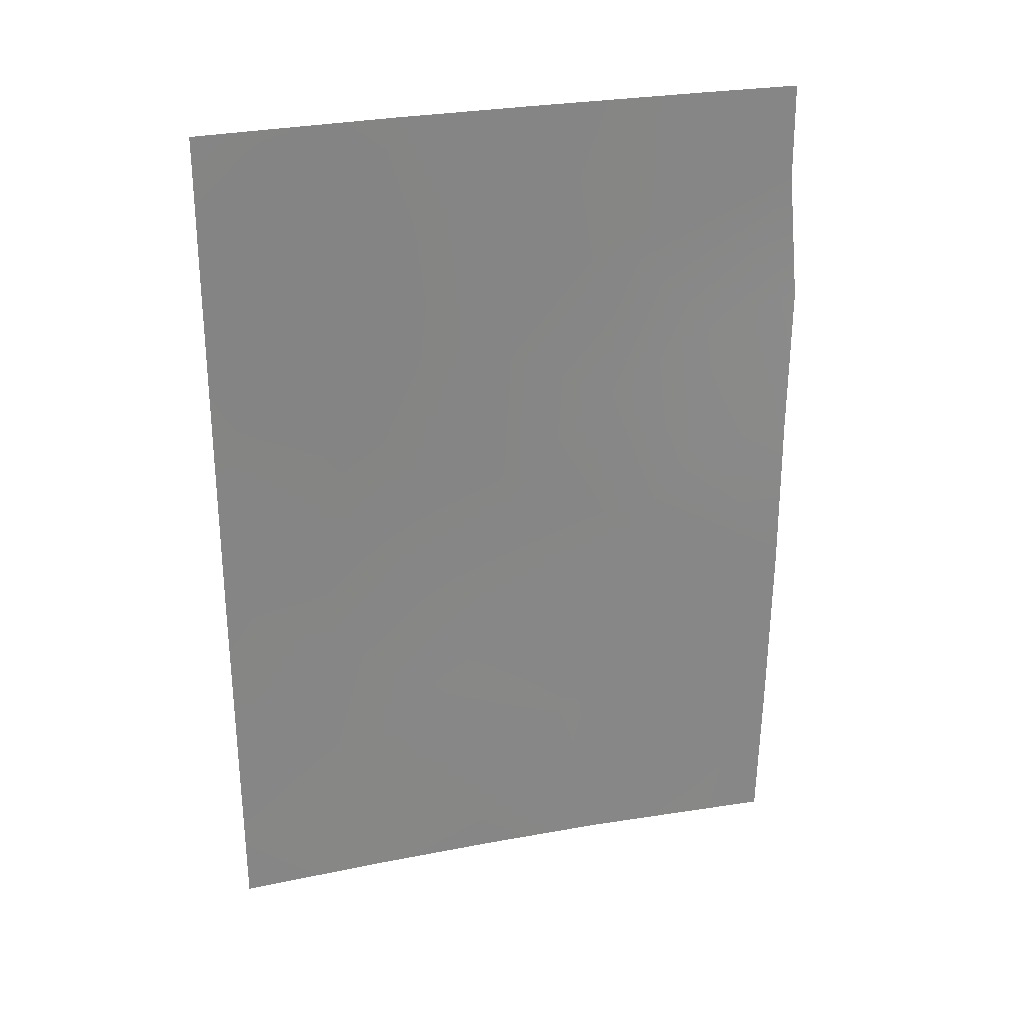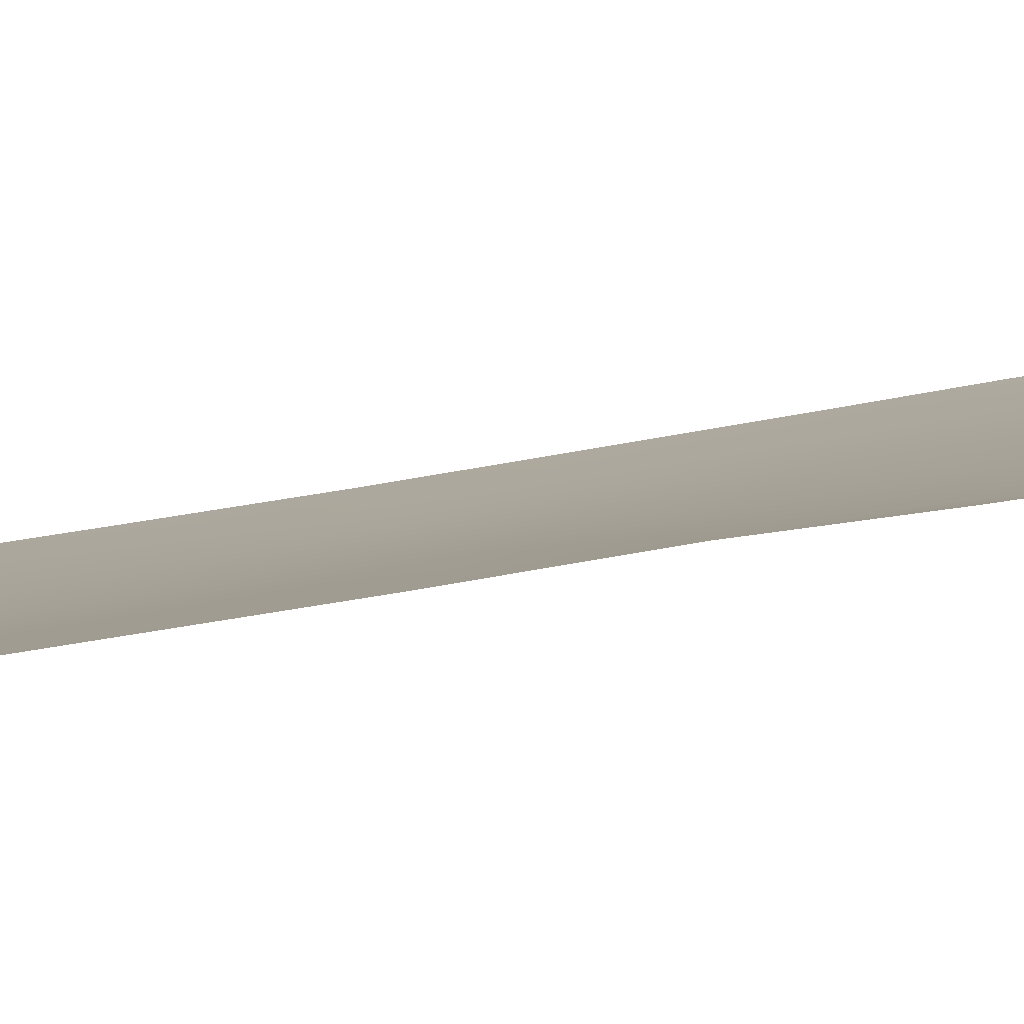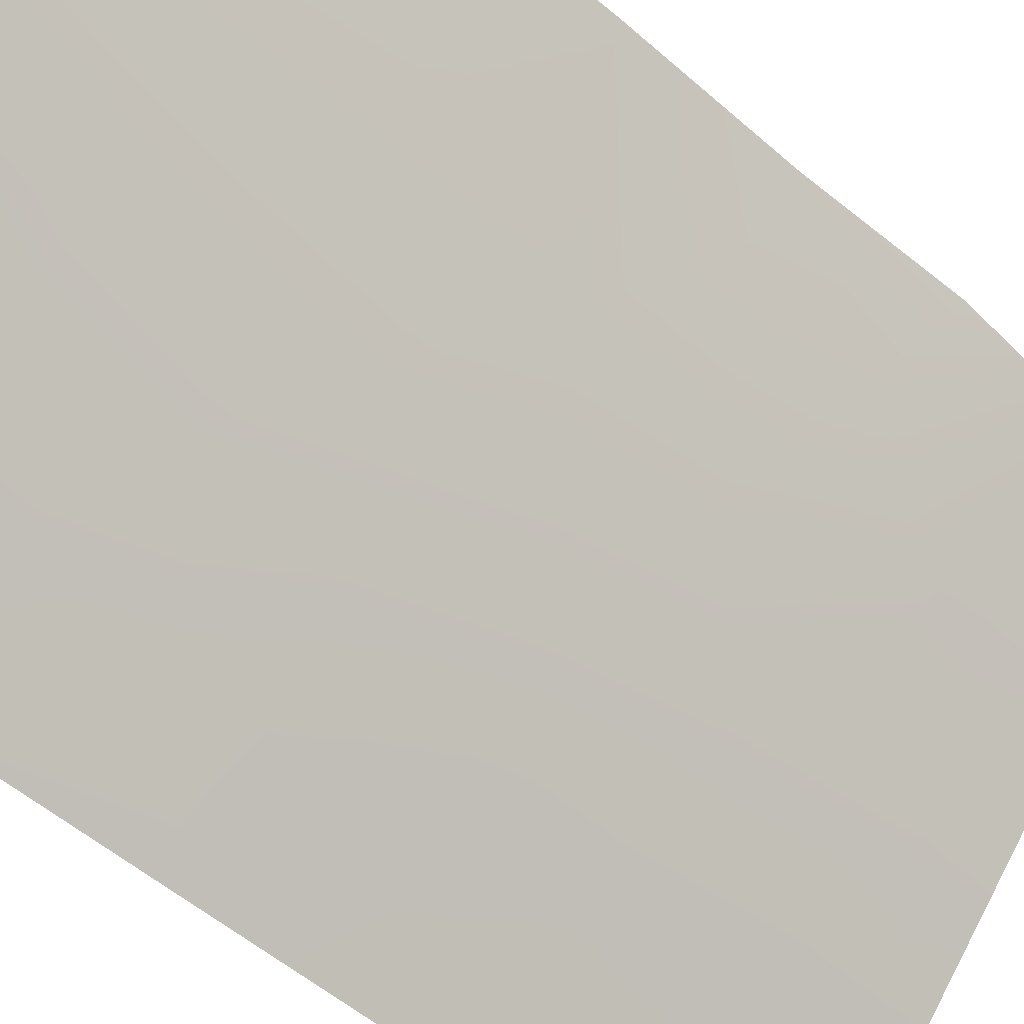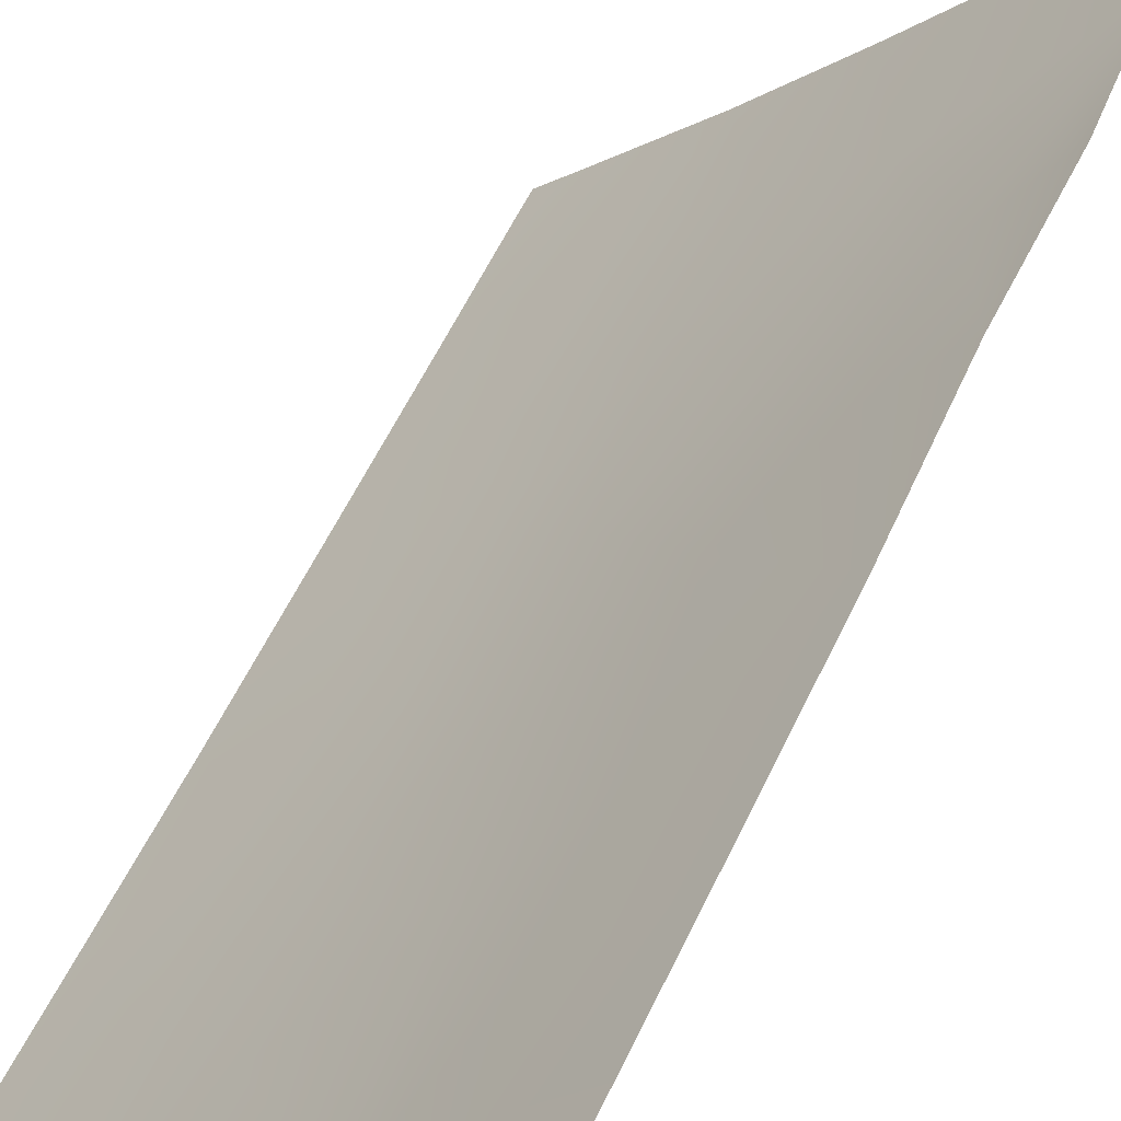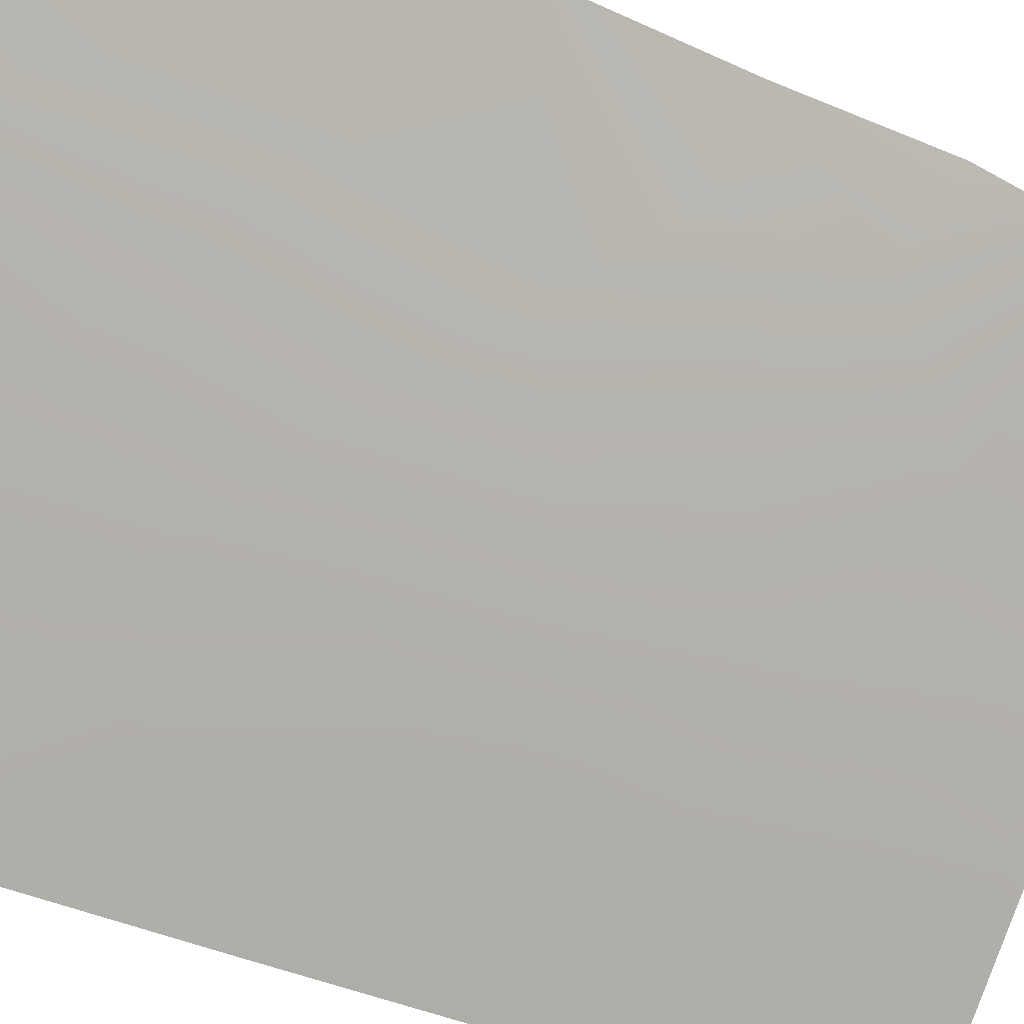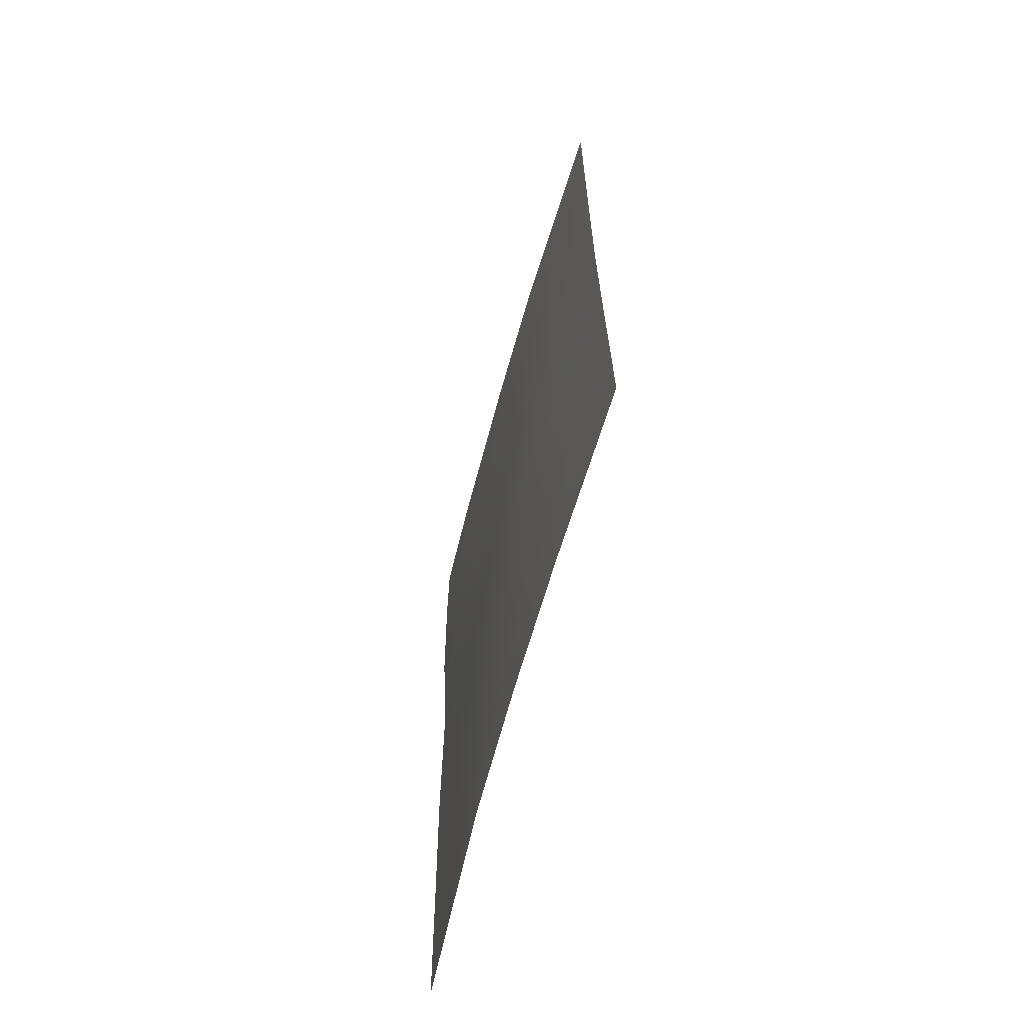
<metadata>
{"format":"obj","ext":"obj","renderer":"f3d","projection":"perspective","resolution":1024,"background":"white","views":[{"elev":28.0,"azim":-62.8,"up":"+Y"},{"elev":52.9,"azim":78.4,"up":"+Z"},{"elev":-54.3,"azim":47.4,"up":"+Z"},{"elev":53.4,"azim":23.7,"up":"+Z"},{"elev":-38.7,"azim":59.9,"up":"+Z"},{"elev":-66.5,"azim":-152.2,"up":"+Y"}]}
</metadata>
<code>
v -28.53 44.87 88.33
v -28.54 50 88.16
v -28.53 48.69 88.17
v -33.19 42.07 83.19
v -31.59 48.62 84.83
v -34.3 49.62 82.13
v -28.52 42.62 88.34
v -30.38 38 86.2
v -28.6 38 88.3
v -28.56 40.02 88.32
v -34.3 50 82.13
v -32.76 38 83.67
v -34.3 38 82.13
v -29.35 44.68 87.36
v -29.7 41.37 86.97
v -34.29 45.64 82.1
v -31.06 50 85.4
v -29.21 46.5 87.4
v -30.32 45.67 86.21
v -28.46 46.93 88.32
v -29.43 50 87.16
v -29.3 38 87.47
v -34.28 43.06 82.1
v -33.31 44.19 83.06
v -34.29 47.97 82.12
v -32.37 50 84.02
v -33.75 50 82.67
v -30.72 40.35 85.8
v -34.3 39.1 82.12
v -34.29 40.75 82.11
v -32.05 41.18 84.37
v -30.21 47.99 86.3
v -31.57 38 84.92
v -31.32 44.44 85.09
v -32.37 44.97 83.99
v -33.09 46.32 83.27
v -31.03 42.38 85.41
v -30.03 43.55 86.55
v -31.65 46.67 84.76
v -33.2 40.11 83.19
v -32.29 43.17 84.07
v -32.78 48.34 83.61
v -29.76 39.48 86.91
v -31.84 39.31 84.62
f 7 15 38
f 27 6 11
f 12 44 33
f 24 36 35
f 18 19 32
f 15 37 38
f 39 5 32
f 36 42 39
f 9 22 10
f 1 7 14
f 14 7 38
f 16 25 36
f 17 21 32
f 20 1 18
f 18 1 14
f 21 2 3
f 3 32 21
f 3 20 18
f 15 10 43
f 23 16 24
f 25 6 27
f 26 17 5
f 27 26 42
f 15 28 37
f 12 13 29
f 30 23 4
f 8 44 28
f 36 25 42
f 28 44 31
f 24 16 36
f 28 43 8
f 18 14 19
f 34 37 41
f 28 31 37
f 14 38 19
f 19 38 34
f 38 37 34
f 39 19 34
f 39 34 35
f 40 31 44
f 19 39 32
f 35 36 39
f 39 42 5
f 41 35 34
f 24 35 41
f 25 27 42
f 30 40 29
f 33 44 8
f 31 41 37
f 4 23 24
f 40 30 4
f 41 4 24
f 31 40 4
f 5 42 26
f 41 31 4
f 40 12 29
f 32 5 17
f 18 32 3
f 15 7 10
f 22 43 10
f 43 22 8
f 43 28 15
f 40 44 12

</code>
